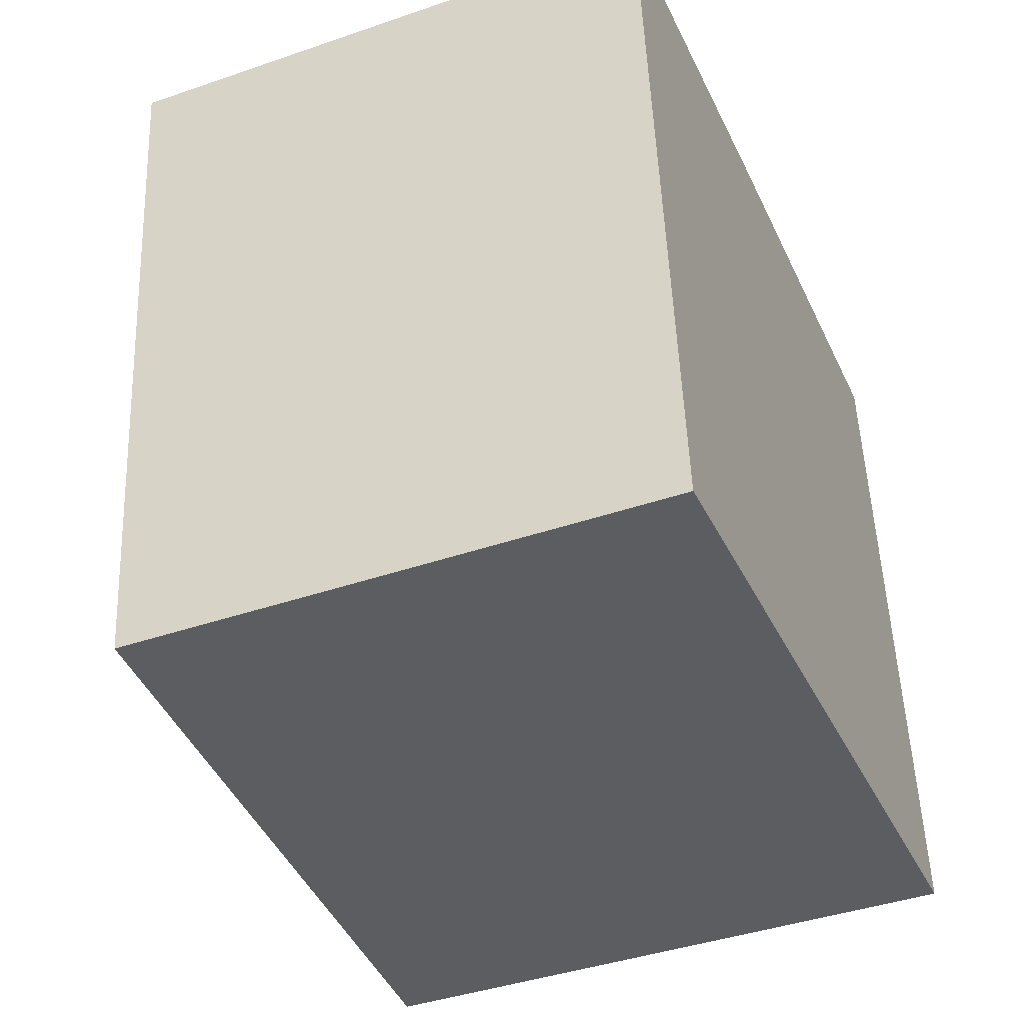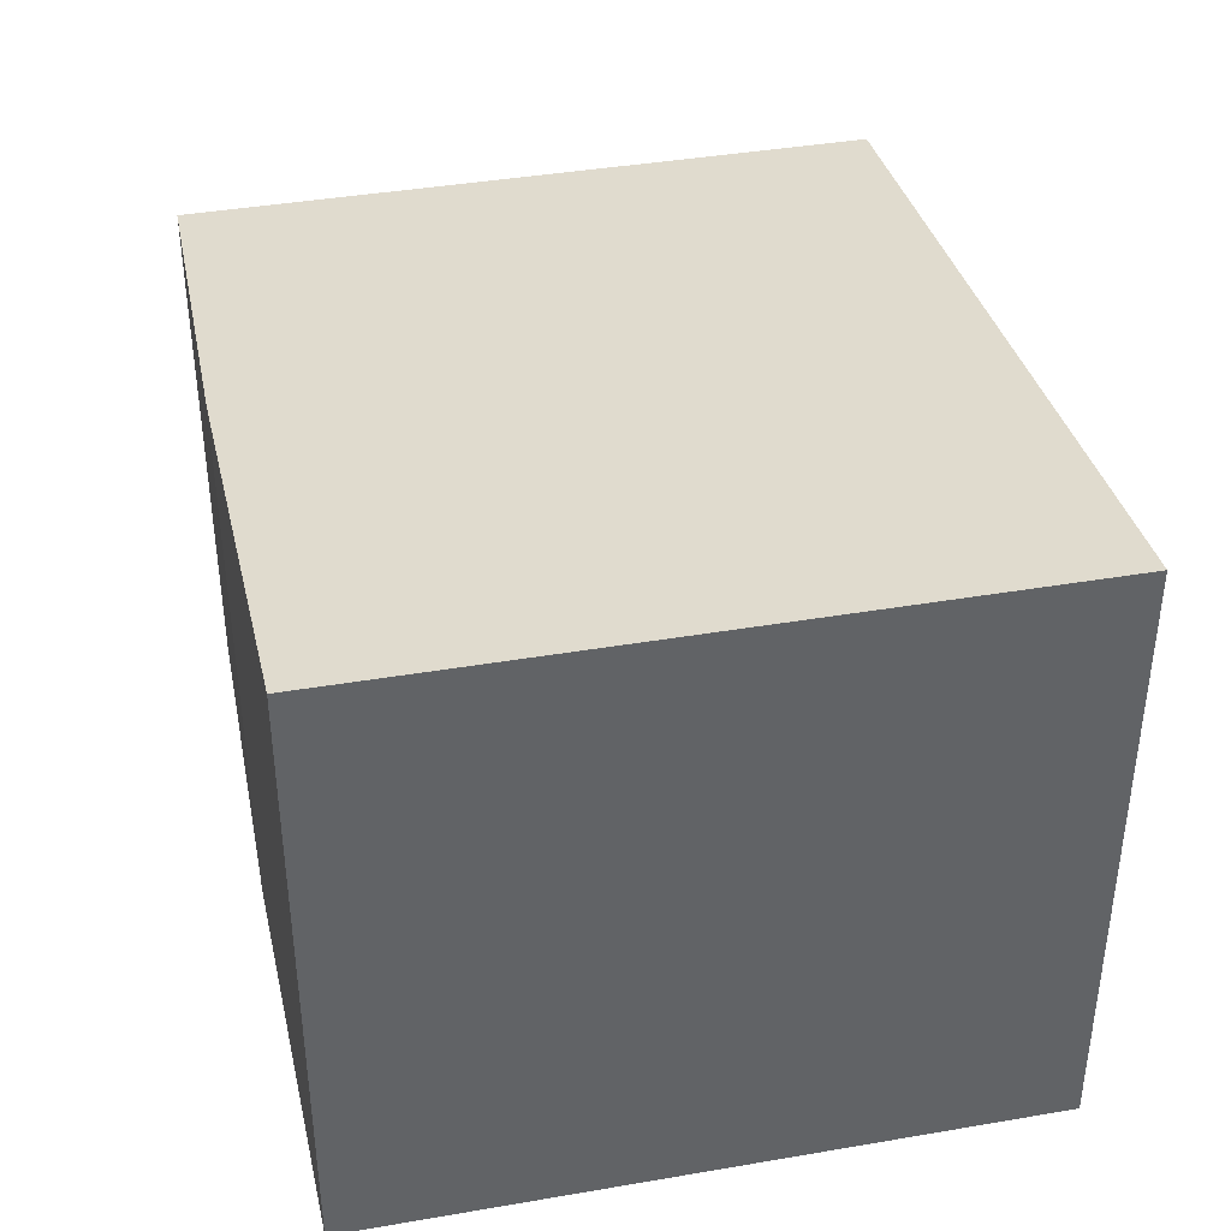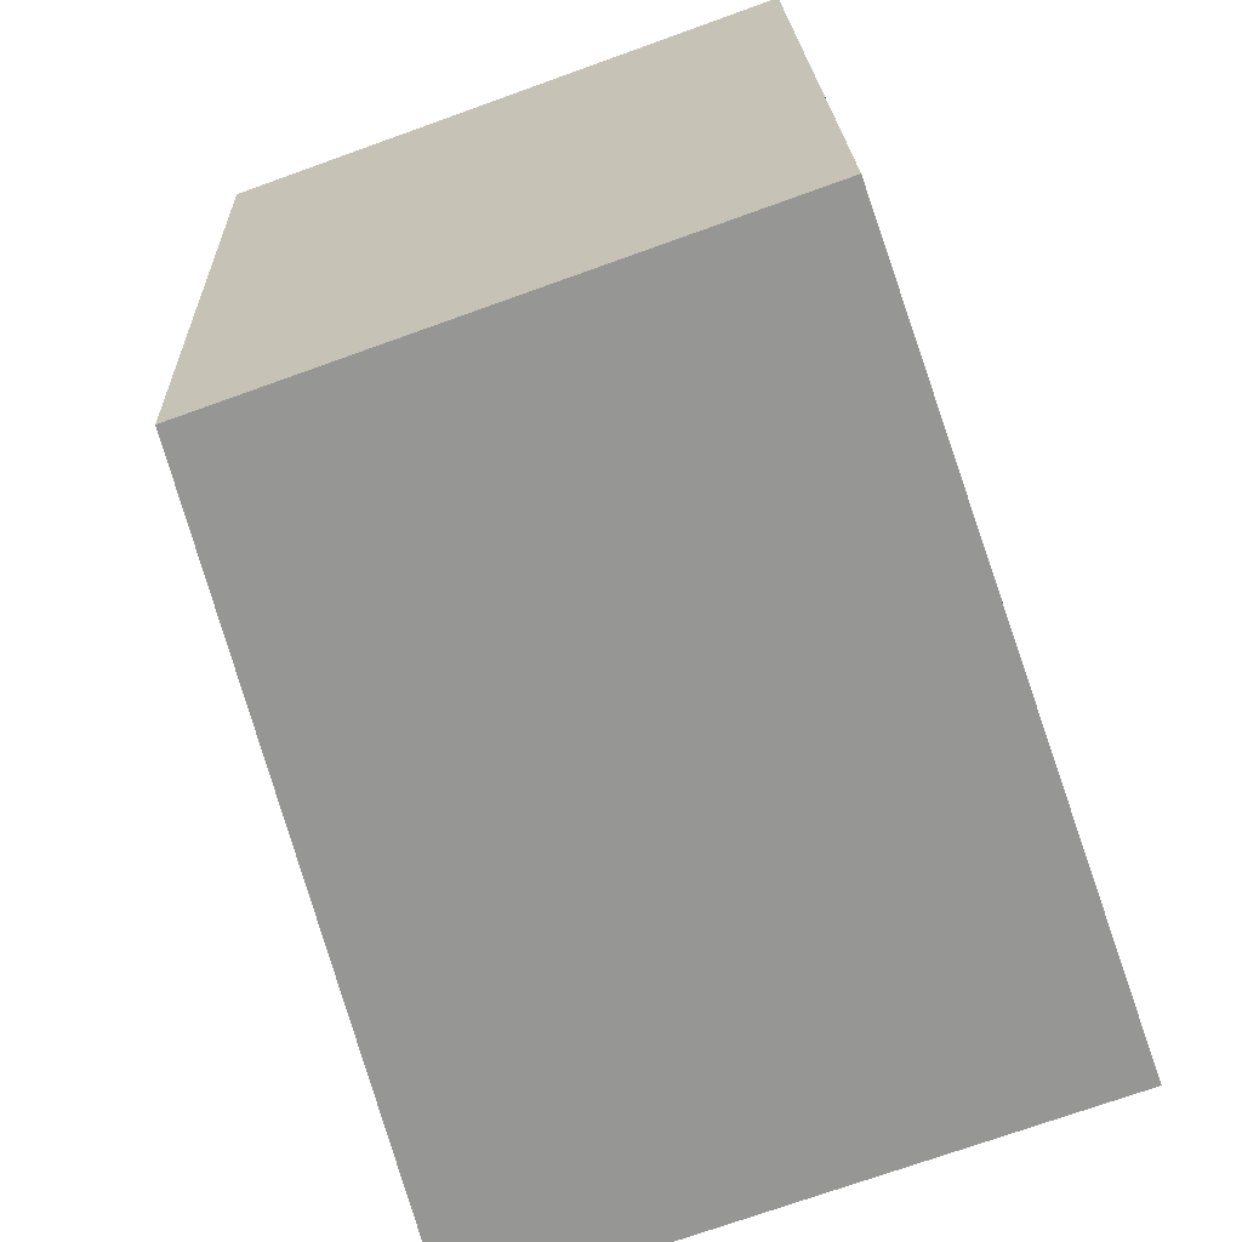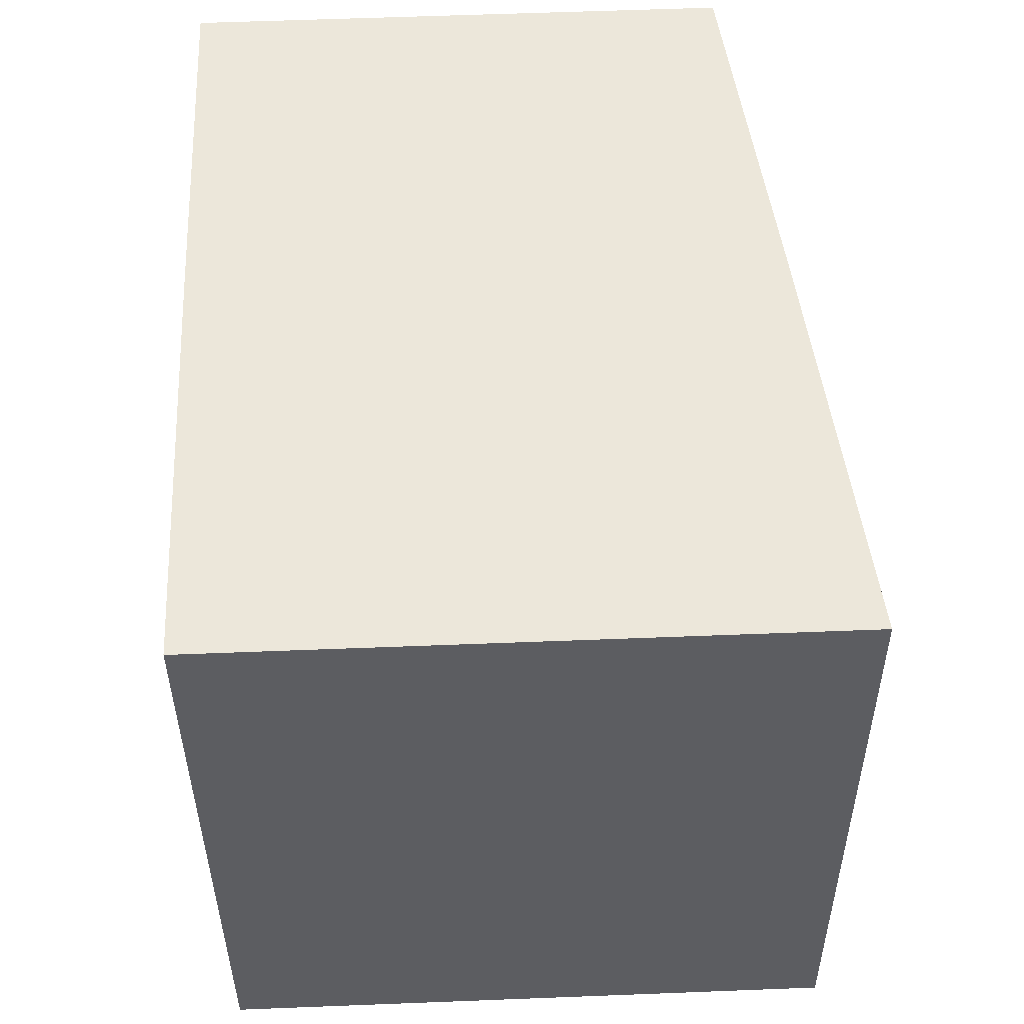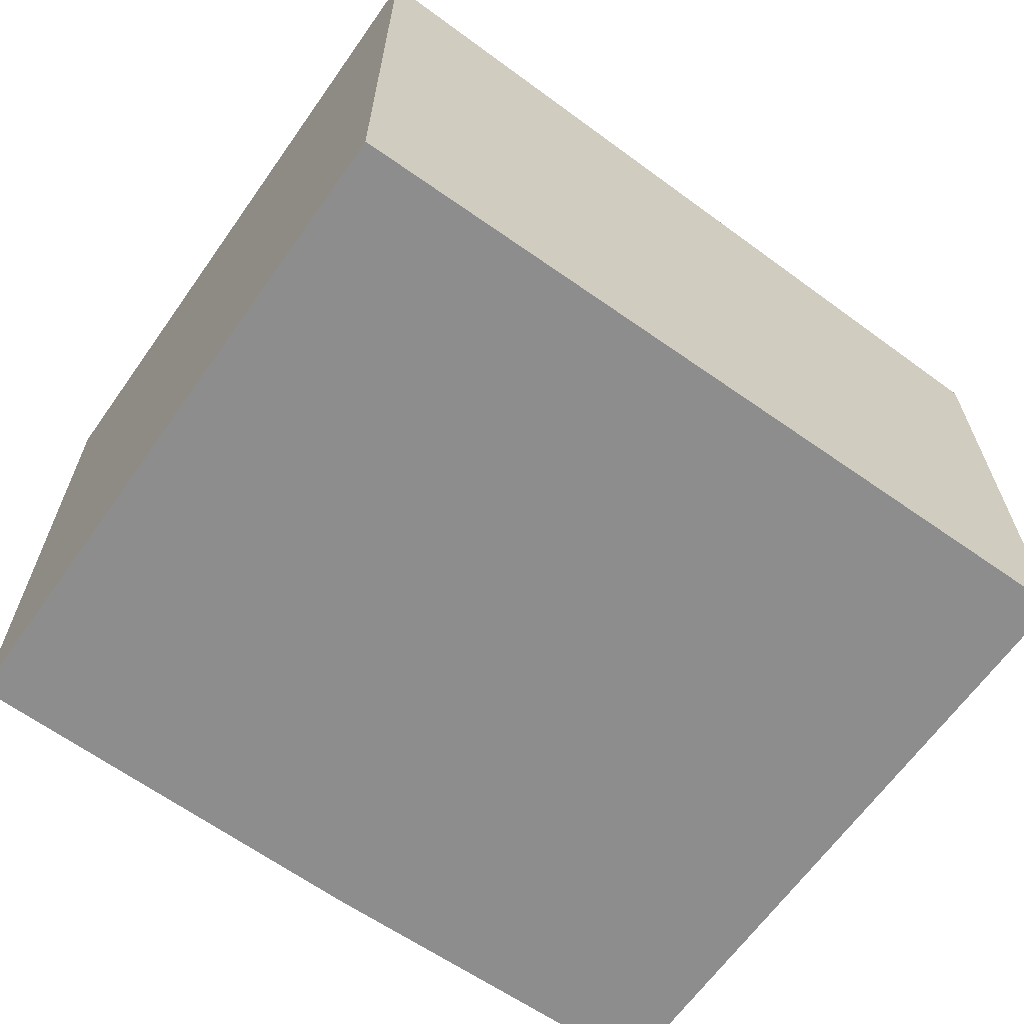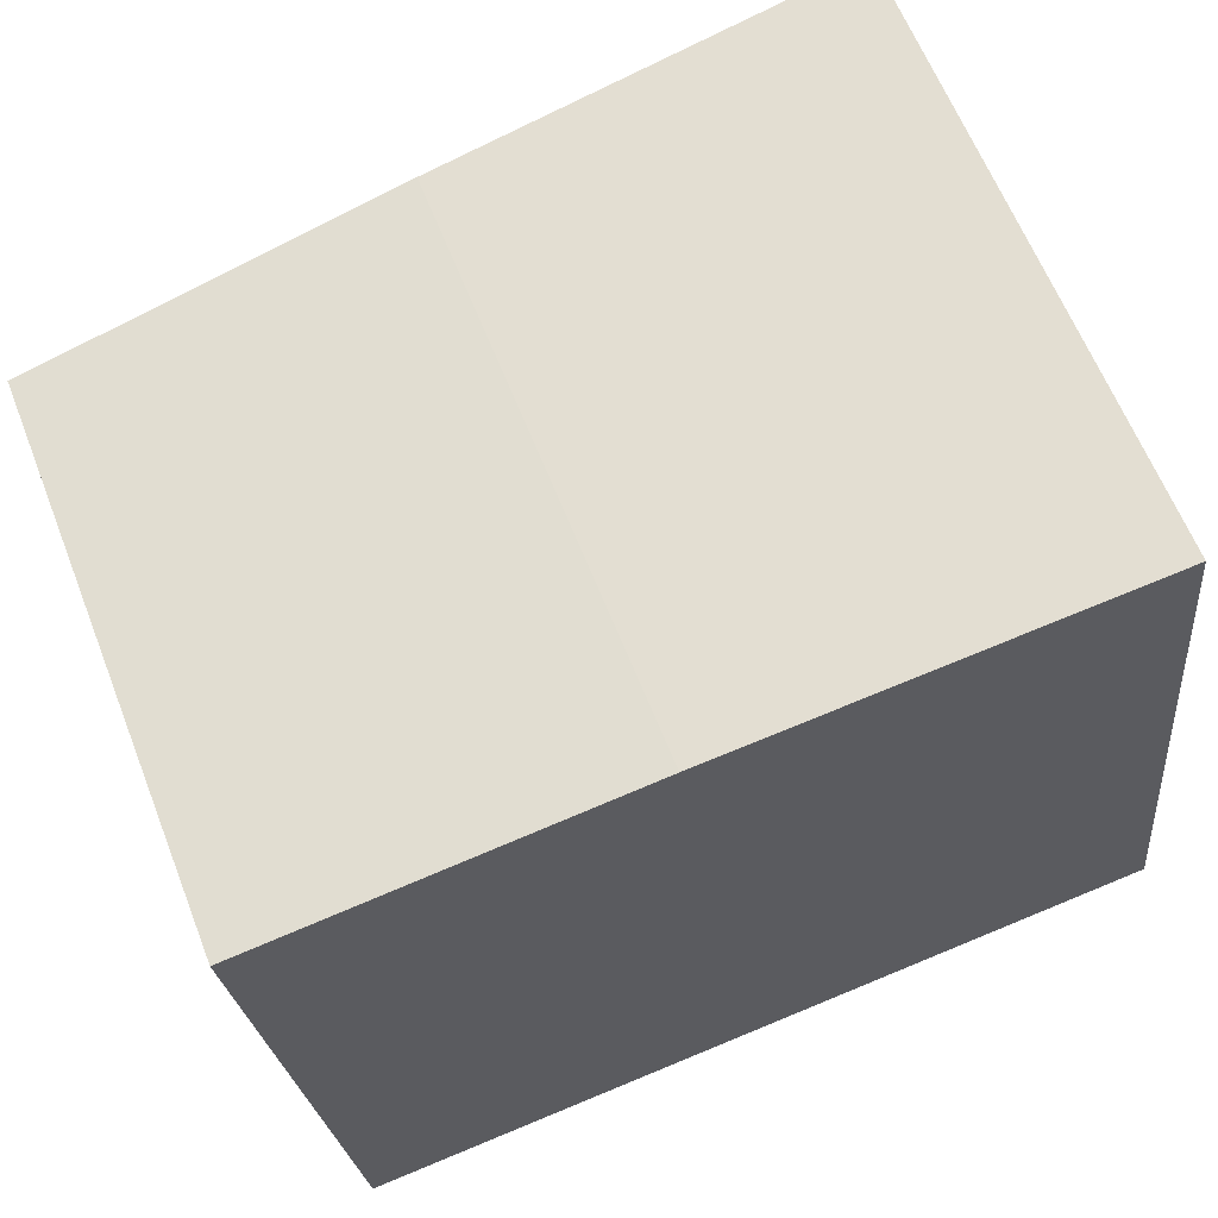
<metadata>
{"format":"obj","ext":"obj","renderer":"f3d","projection":"perspective","resolution":1024,"background":"white","views":[{"elev":-41.8,"azim":-67.5,"up":"+Z"},{"elev":39.7,"azim":71.7,"up":"+Y"},{"elev":-73.3,"azim":-70.3,"up":"+Z"},{"elev":58.9,"azim":87.7,"up":"+Z"},{"elev":-64.7,"azim":138.5,"up":"+Y"},{"elev":62.6,"azim":-21.4,"up":"+Z"}]}
</metadata>
<code>
v  0.694 5.143 -6.459
v  7.572 5.912 0.822
v  8.285 5.912 -5.635
v  3.517 5.502 0.433
v  0 5.145 3.15e-16
v  7.572 -5.033e-17 0.822
v  8.285 3.45e-16 -5.635
v  0.694 3.955e-16 -6.459
v  0 0 0
v  3.517 -2.651e-17 0.433
g defaultobject
f 1 2 3
f 2 1 4
f 4 1 5
f 6 3 2
f 3 6 7
f 7 1 3
f 1 7 8
f 1 9 5
f 9 1 8
f 4 6 2
f 6 4 10
f 5 10 4
f 10 5 9
f 6 8 7
f 8 6 10
f 8 10 9

</code>
